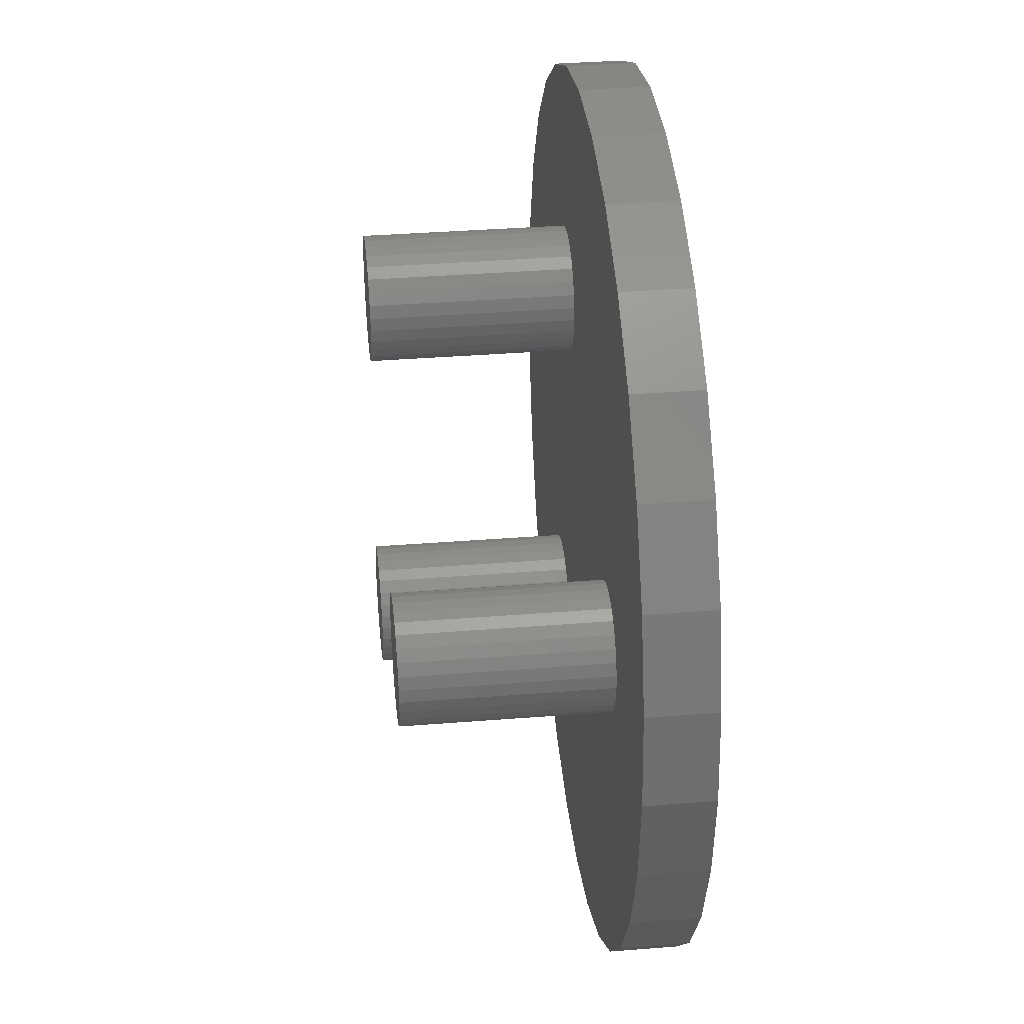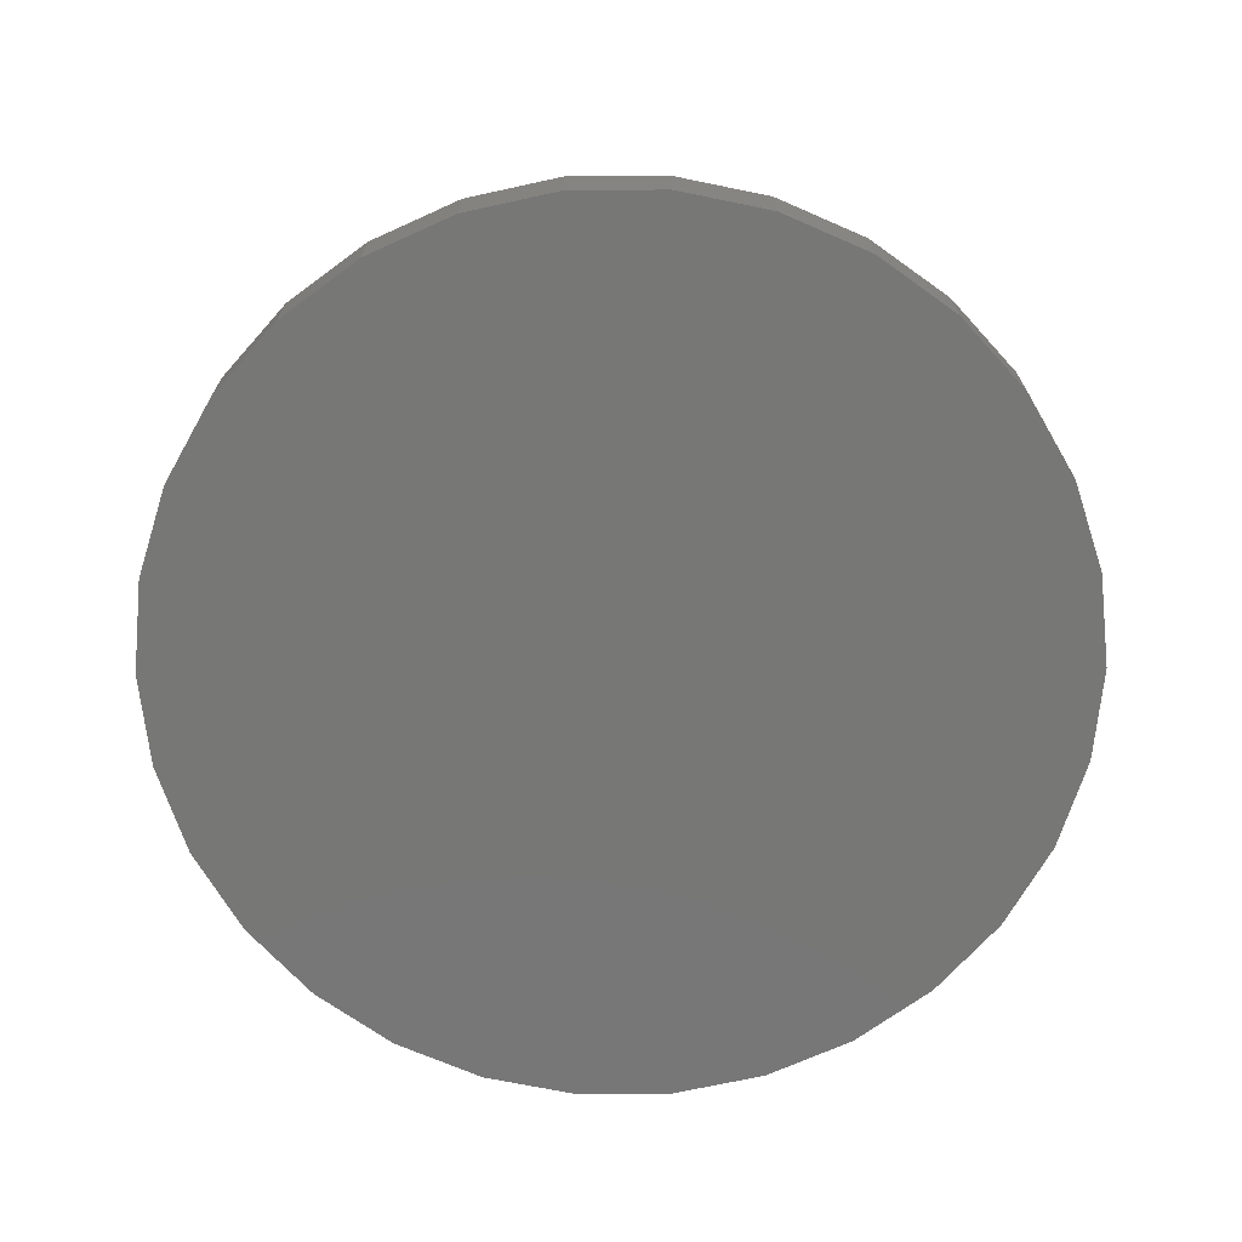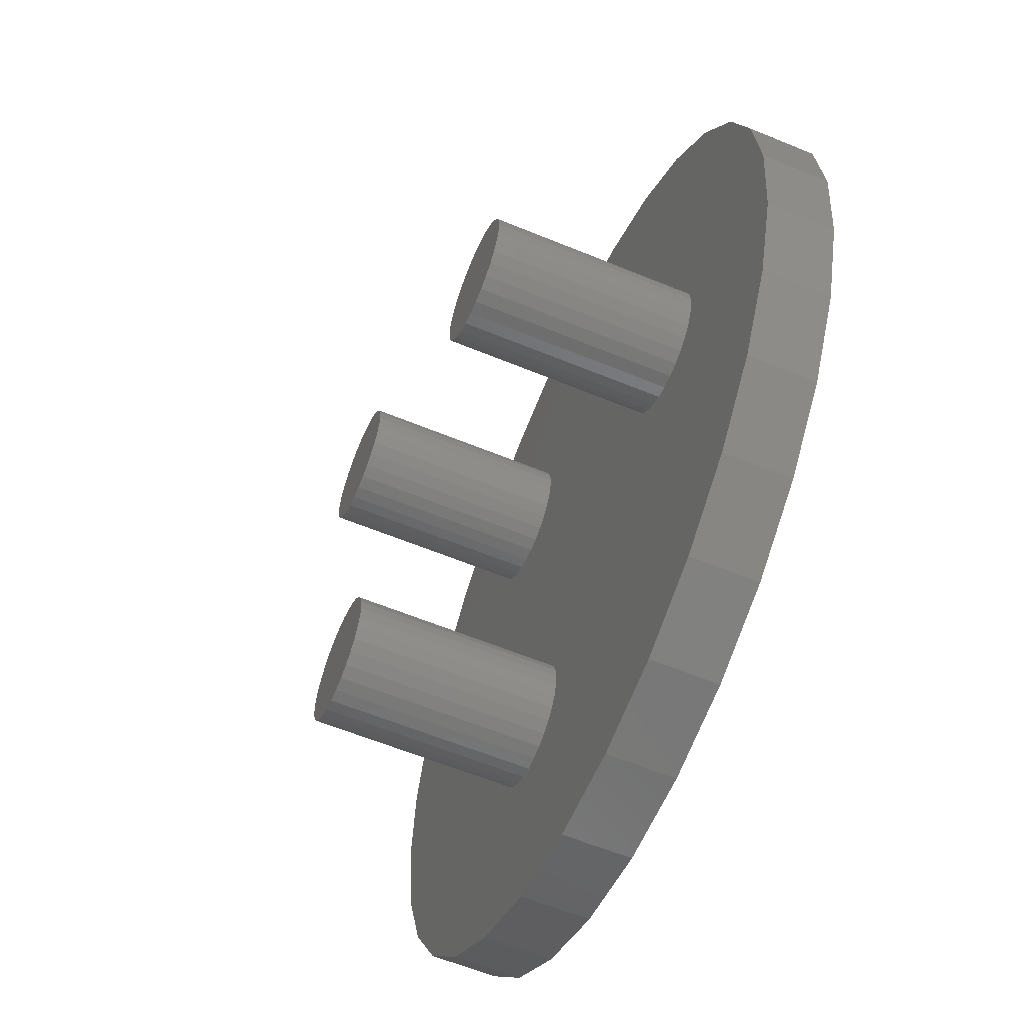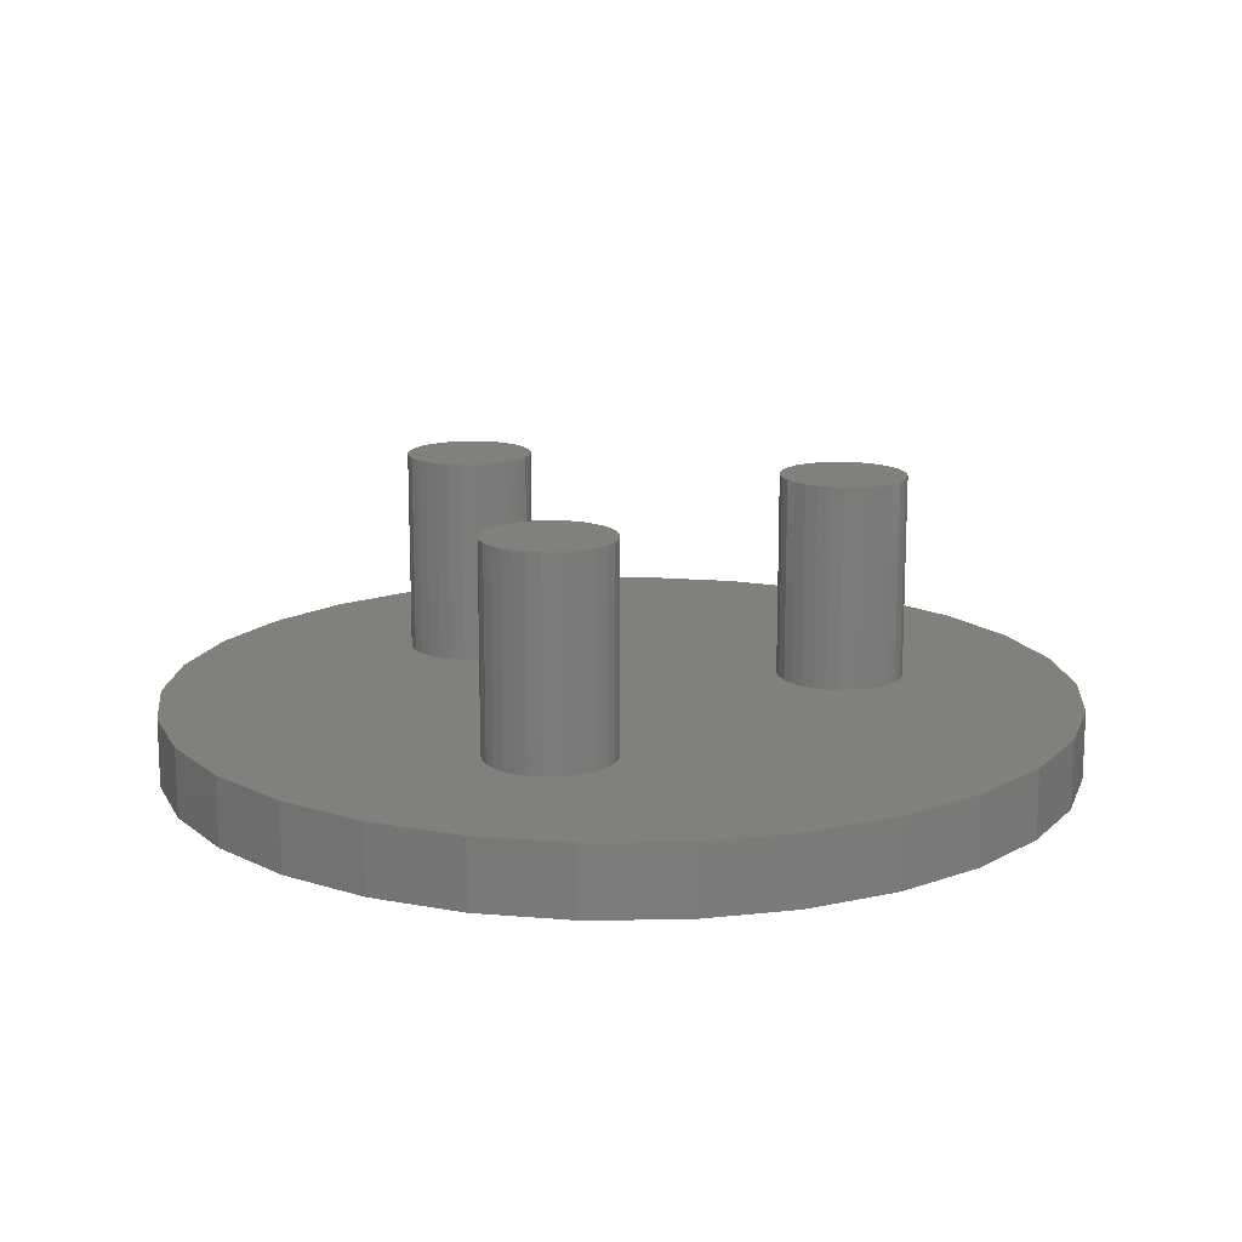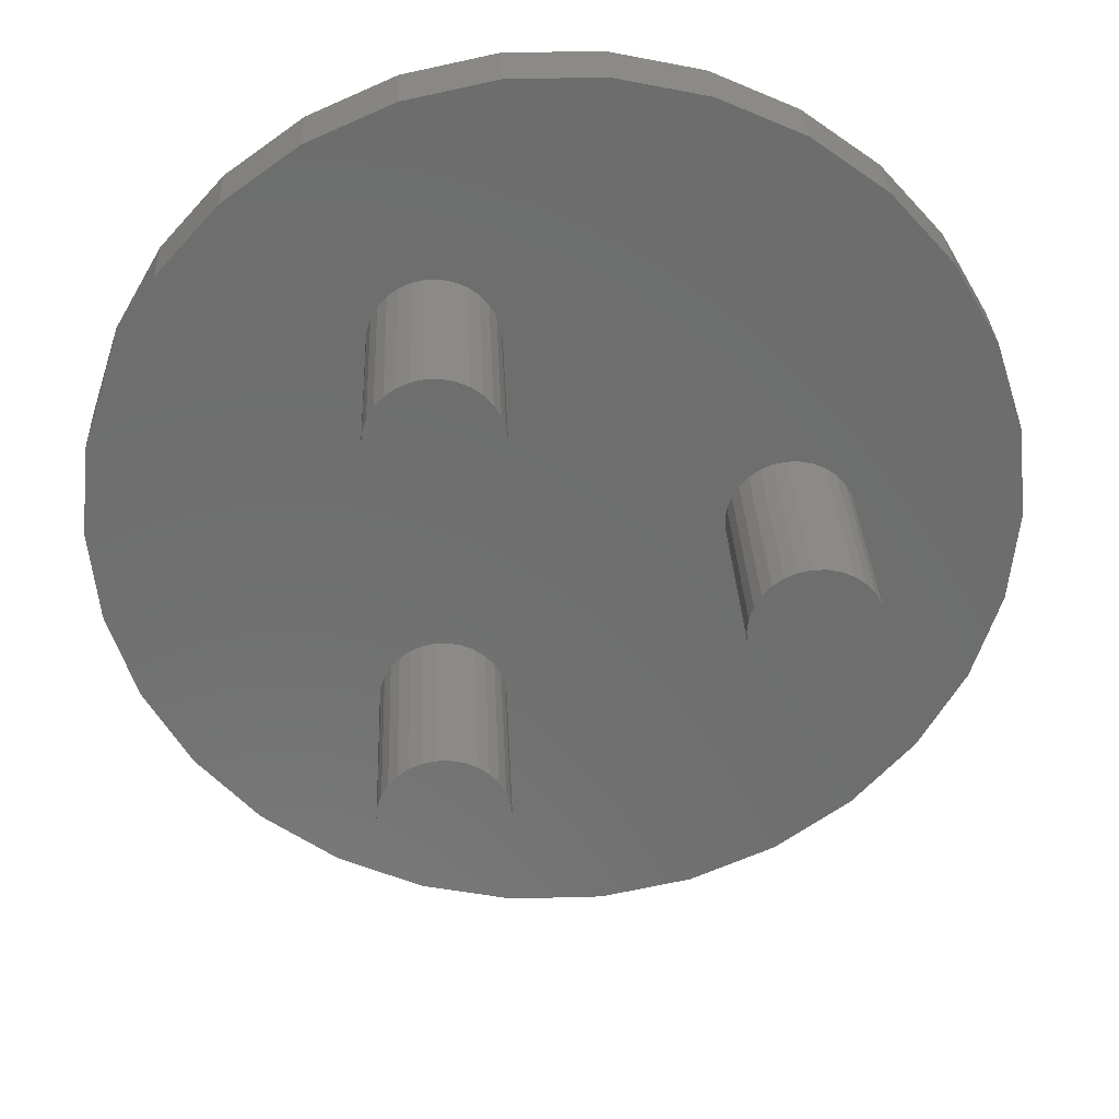
<metadata>
{"format":"stl","ext":"stl","renderer":"f3d","projection":"perspective","resolution":1024,"background":"white","views":[{"elev":35.9,"azim":84.0,"up":"+Y"},{"elev":-69.8,"azim":-71.6,"up":"+Z"},{"elev":-60.1,"azim":67.1,"up":"+Y"},{"elev":14.9,"azim":106.4,"up":"+Z"},{"elev":30.3,"azim":-2.4,"up":"+Y"}]}
</metadata>
<code>
# stl→obj: 240 verts, 476 faces
v -20 0 0
v -19.56 4.158 0
v -19.56 -4.158 0
v -18.27 8.135 0
v -16.18 11.76 0
v -13.38 14.86 0
v -10 17.32 0
v -6.18 19.02 0
v -2.091 19.89 0
v 2.091 19.89 0
v 6.18 19.02 0
v 10 17.32 0
v 13.38 14.86 0
v 16.18 11.76 0
v 18.27 8.135 0
v 19.56 4.158 0
v 20 0 0
v 19.56 -4.158 0
v 18.27 -8.135 0
v 16.18 -11.76 0
v 13.38 -14.86 0
v 10 -17.32 0
v 6.18 -19.02 0
v 2.091 -19.89 0
v -2.091 -19.89 0
v -6.18 -19.02 0
v -10 -17.32 0
v -13.38 -14.86 0
v -16.18 -11.76 0
v -18.27 -8.135 0
v -20 0 3
v -19.56 4.158 3
v -19.56 -4.158 3
v -18.27 -8.135 3
v -16.18 -11.76 3
v -13.38 -14.86 3
v -10 -17.32 3
v -6.18 -19.02 3
v -2.091 -19.89 3
v 2.091 -19.89 3
v 6.18 -19.02 3
v 10 -17.32 3
v 13.38 -14.86 3
v 16.18 -11.76 3
v 18.27 -8.135 3
v 19.56 -4.158 3
v 20 0 3
v 19.56 4.158 3
v 18.27 8.135 3
v 16.18 11.76 3
v 13.38 14.86 3
v 10 17.32 3
v 6.18 19.02 3
v 2.091 19.89 3
v -2.091 19.89 3
v -6.18 19.02 3
v -10 17.32 3
v -13.38 14.86 3
v -16.18 11.76 3
v -18.27 8.135 3
v -7.265 -10.31 3
v -3.126 -10.74 3
v -3.6 -11.09 3
v -2.2 -8.66 3
v -2.261 -9.242 3
v 9.135 -2.663 3
v 8.6 -2.425 3
v -4.707 5.876 3
v -5.293 5.876 3
v -2.261 8.078 3
v -2.442 7.521 3
v -7.739 9.242 3
v -7.558 9.799 3
v -7.265 -7.014 3
v -6.874 -6.579 3
v -4.135 11.32 3
v -3.6 11.09 3
v -7.739 -8.078 3
v -7.8 -8.66 3
v -7.558 -7.521 3
v -5.865 -5.997 3
v -5.293 -5.876 3
v -5.293 -11.44 3
v -5.865 -11.32 3
v -6.4 -6.235 3
v -3.6 -6.235 3
v -3.126 -6.579 3
v -2.735 -10.31 3
v -4.707 -5.876 3
v -4.135 -5.997 3
v -2.735 -7.014 3
v -2.442 -7.521 3
v -2.261 -8.078 3
v -2.442 -9.799 3
v -4.135 -11.32 3
v -4.707 -11.44 3
v -6.4 -11.09 3
v -6.874 -10.74 3
v -3.126 10.74 3
v -7.558 -9.799 3
v -7.739 -9.242 3
v -2.442 9.799 3
v -2.261 9.242 3
v -7.8 8.66 3
v -6.4 11.09 3
v -5.865 11.32 3
v -6.874 6.579 3
v -7.265 7.014 3
v -7.265 10.31 3
v -6.874 10.74 3
v -5.293 11.44 3
v -4.707 11.44 3
v -2.735 10.31 3
v 7.442 1.139 3
v 7.735 1.646 3
v 12.74 0.5822 3
v 12.8 0 3
v -7.558 7.521 3
v -2.2 8.66 3
v -2.735 7.014 3
v -3.126 6.579 3
v -3.6 6.235 3
v -4.135 5.997 3
v -5.865 5.997 3
v -6.4 6.235 3
v -7.739 8.078 3
v 12.56 1.139 3
v 11.87 -2.081 3
v 11.4 -2.425 3
v 7.2 0 3
v 7.261 -0.5822 3
v 12.27 -1.646 3
v 7.261 0.5822 3
v 9.707 2.785 3
v 10.29 2.785 3
v 7.735 -1.646 3
v 7.442 -1.139 3
v 8.126 2.081 3
v 8.6 2.425 3
v 9.135 2.663 3
v 10.87 2.663 3
v 11.4 2.425 3
v 11.87 2.081 3
v 12.27 1.646 3
v 12.74 -0.5822 3
v 12.56 -1.139 3
v 10.87 -2.663 3
v 10.29 -2.785 3
v 9.707 -2.785 3
v 8.126 -2.081 3
v -7.8 -8.66 12
v -7.739 -9.242 12
v -7.558 -9.799 12
v -7.265 -10.31 12
v -6.874 -10.74 12
v -6.4 -11.09 12
v -5.865 -11.32 12
v -5.293 -11.44 12
v -4.707 -11.44 12
v -4.135 -11.32 12
v -3.6 -11.09 12
v -3.126 -10.74 12
v -2.735 -10.31 12
v -2.442 -9.799 12
v -2.261 -9.242 12
v -2.2 -8.66 12
v -2.261 -8.078 12
v -2.442 -7.521 12
v -2.735 -7.014 12
v -3.126 -6.579 12
v -3.6 -6.235 12
v -4.135 -5.997 12
v -4.707 -5.876 12
v -5.293 -5.876 12
v -5.865 -5.997 12
v -6.4 -6.235 12
v -6.874 -6.579 12
v -7.265 -7.014 12
v -7.558 -7.521 12
v -7.739 -8.078 12
v -7.8 8.66 12
v -7.739 9.242 12
v -7.739 8.078 12
v -7.558 7.521 12
v -7.265 7.014 12
v -6.874 6.579 12
v -6.4 6.235 12
v -5.865 5.997 12
v -5.293 5.876 12
v -4.707 5.876 12
v -4.135 5.997 12
v -3.6 6.235 12
v -3.126 6.579 12
v -2.735 7.014 12
v -2.442 7.521 12
v -2.261 8.078 12
v -2.2 8.66 12
v -2.261 9.242 12
v -2.442 9.799 12
v -2.735 10.31 12
v -3.126 10.74 12
v -3.6 11.09 12
v -4.135 11.32 12
v -4.707 11.44 12
v -5.293 11.44 12
v -5.865 11.32 12
v -6.4 11.09 12
v -6.874 10.74 12
v -7.265 10.31 12
v -7.558 9.799 12
v 7.2 0 12
v 7.261 -0.5822 12
v 7.442 -1.139 12
v 7.735 -1.646 12
v 8.126 -2.081 12
v 8.6 -2.425 12
v 9.135 -2.663 12
v 9.707 -2.785 12
v 10.29 -2.785 12
v 10.87 -2.663 12
v 11.4 -2.425 12
v 11.87 -2.081 12
v 12.27 -1.646 12
v 12.56 -1.139 12
v 12.74 -0.5822 12
v 12.8 0 12
v 12.74 0.5822 12
v 12.56 1.139 12
v 12.27 1.646 12
v 11.87 2.081 12
v 11.4 2.425 12
v 10.87 2.663 12
v 10.29 2.785 12
v 9.707 2.785 12
v 9.135 2.663 12
v 8.6 2.425 12
v 8.126 2.081 12
v 7.735 1.646 12
v 7.442 1.139 12
v 7.261 0.5822 12
f 1 2 3
f 3 2 4
f 3 4 5
f 3 5 6
f 3 6 7
f 3 7 8
f 3 8 9
f 3 9 10
f 3 10 11
f 3 11 12
f 3 12 13
f 3 13 14
f 3 14 15
f 3 15 16
f 3 16 17
f 3 17 18
f 3 18 19
f 3 19 20
f 3 20 21
f 3 21 22
f 3 22 23
f 3 23 24
f 3 24 25
f 3 25 26
f 3 26 27
f 3 27 28
f 3 28 29
f 3 29 30
f 1 31 2
f 2 31 32
f 1 3 31
f 31 3 33
f 3 30 33
f 33 30 34
f 30 29 34
f 34 29 35
f 29 28 35
f 35 28 36
f 36 28 27
f 37 36 27
f 37 27 26
f 38 37 26
f 38 26 25
f 39 38 25
f 39 25 24
f 40 39 24
f 40 24 23
f 41 40 23
f 41 23 22
f 42 41 22
f 42 22 21
f 43 42 21
f 43 21 20
f 44 43 20
f 44 20 19
f 45 44 19
f 45 19 18
f 46 45 18
f 46 18 17
f 47 46 17
f 17 16 48
f 47 17 48
f 16 15 49
f 48 16 49
f 15 14 50
f 49 15 50
f 14 13 51
f 50 14 51
f 12 52 13
f 13 52 51
f 11 53 12
f 12 53 52
f 10 54 11
f 11 54 53
f 9 55 10
f 10 55 54
f 8 56 9
f 9 56 55
f 7 57 8
f 8 57 56
f 6 58 7
f 7 58 57
f 5 59 6
f 6 59 58
f 4 60 5
f 5 60 59
f 2 32 4
f 4 32 60
f 32 31 33
f 35 32 34
f 34 32 33
f 36 32 35
f 37 32 36
f 38 32 37
f 39 32 38
f 61 32 39
f 62 63 41
f 64 65 42
f 44 32 43
f 45 32 44
f 66 32 45
f 66 67 32
f 49 32 48
f 68 32 49
f 68 69 32
f 70 71 50
f 54 32 53
f 55 32 54
f 56 32 55
f 57 32 56
f 58 32 57
f 59 32 58
f 60 32 59
f 72 73 32
f 74 75 32
f 76 77 52
f 78 32 79
f 80 32 78
f 74 32 80
f 81 82 32
f 83 84 40
f 85 32 75
f 81 32 85
f 86 87 43
f 88 62 41
f 89 32 82
f 90 32 89
f 86 32 90
f 87 91 43
f 43 32 86
f 91 92 43
f 43 92 42
f 92 93 42
f 65 94 42
f 42 94 41
f 94 88 41
f 63 95 41
f 95 96 41
f 41 96 40
f 96 83 40
f 40 84 39
f 84 97 39
f 97 98 39
f 77 99 52
f 100 32 61
f 101 32 100
f 102 103 51
f 72 32 104
f 105 106 53
f 107 108 32
f 109 32 73
f 110 32 109
f 105 32 110
f 106 111 53
f 53 32 105
f 111 112 53
f 53 112 52
f 112 76 52
f 113 102 51
f 52 99 51
f 99 113 51
f 114 115 32
f 116 117 47
f 51 103 50
f 108 118 32
f 103 119 50
f 119 70 50
f 50 71 49
f 71 120 49
f 120 121 49
f 121 122 49
f 122 123 49
f 123 68 49
f 69 124 32
f 124 125 32
f 125 107 32
f 118 126 32
f 127 116 47
f 104 32 126
f 128 129 46
f 130 32 131
f 132 128 46
f 133 32 130
f 114 32 133
f 134 135 48
f 136 137 32
f 138 32 115
f 139 32 138
f 140 32 139
f 134 32 140
f 135 141 48
f 48 32 134
f 141 142 48
f 142 143 48
f 48 143 47
f 143 144 47
f 144 127 47
f 117 145 47
f 47 145 46
f 145 146 46
f 146 132 46
f 46 129 45
f 129 147 45
f 147 148 45
f 148 149 45
f 149 66 45
f 67 150 32
f 150 136 32
f 131 32 137
f 98 61 39
f 101 79 32
f 93 64 42
f 79 101 151
f 151 101 152
f 101 100 152
f 152 100 153
f 100 61 153
f 153 61 154
f 61 98 154
f 154 98 155
f 155 98 97
f 156 155 97
f 156 97 84
f 157 156 84
f 157 84 83
f 158 157 83
f 158 83 96
f 159 158 96
f 159 96 95
f 160 159 95
f 160 95 63
f 161 160 63
f 161 63 62
f 162 161 62
f 162 62 88
f 163 162 88
f 163 88 94
f 164 163 94
f 164 94 65
f 165 164 65
f 165 65 64
f 166 165 64
f 64 93 167
f 166 64 167
f 93 92 168
f 167 93 168
f 92 91 169
f 168 92 169
f 91 87 170
f 169 91 170
f 86 171 87
f 87 171 170
f 90 172 86
f 86 172 171
f 89 173 90
f 90 173 172
f 82 174 89
f 89 174 173
f 81 175 82
f 82 175 174
f 85 176 81
f 81 176 175
f 75 177 85
f 85 177 176
f 74 178 75
f 75 178 177
f 80 179 74
f 74 179 178
f 78 180 80
f 80 180 179
f 79 151 78
f 78 151 180
f 104 181 72
f 72 181 182
f 104 126 181
f 181 126 183
f 126 118 183
f 183 118 184
f 118 108 184
f 184 108 185
f 108 107 185
f 185 107 186
f 186 107 125
f 187 186 125
f 187 125 124
f 188 187 124
f 188 124 69
f 189 188 69
f 189 69 68
f 190 189 68
f 190 68 123
f 191 190 123
f 191 123 122
f 192 191 122
f 192 122 121
f 193 192 121
f 193 121 120
f 194 193 120
f 194 120 71
f 195 194 71
f 195 71 70
f 196 195 70
f 196 70 119
f 197 196 119
f 119 103 198
f 197 119 198
f 103 102 199
f 198 103 199
f 102 113 200
f 199 102 200
f 113 99 201
f 200 113 201
f 77 202 99
f 99 202 201
f 76 203 77
f 77 203 202
f 112 204 76
f 76 204 203
f 111 205 112
f 112 205 204
f 106 206 111
f 111 206 205
f 105 207 106
f 106 207 206
f 110 208 105
f 105 208 207
f 109 209 110
f 110 209 208
f 73 210 109
f 109 210 209
f 72 182 73
f 73 182 210
f 130 131 211
f 211 131 212
f 131 137 212
f 212 137 213
f 137 136 213
f 213 136 214
f 136 150 214
f 214 150 215
f 215 150 67
f 216 215 67
f 216 67 66
f 217 216 66
f 217 66 149
f 218 217 149
f 218 149 148
f 219 218 148
f 219 148 147
f 220 219 147
f 220 147 129
f 221 220 129
f 221 129 128
f 222 221 128
f 222 128 132
f 223 222 132
f 223 132 146
f 224 223 146
f 224 146 145
f 225 224 145
f 225 145 117
f 226 225 117
f 117 116 227
f 226 117 227
f 116 127 228
f 227 116 228
f 127 144 229
f 228 127 229
f 144 143 230
f 229 144 230
f 142 231 143
f 143 231 230
f 141 232 142
f 142 232 231
f 135 233 141
f 141 233 232
f 134 234 135
f 135 234 233
f 140 235 134
f 134 235 234
f 139 236 140
f 140 236 235
f 138 237 139
f 139 237 236
f 115 238 138
f 138 238 237
f 114 239 115
f 115 239 238
f 133 240 114
f 114 240 239
f 130 211 133
f 133 211 240
f 180 151 152
f 154 180 153
f 153 180 152
f 155 180 154
f 156 180 155
f 157 180 156
f 158 180 157
f 159 180 158
f 160 180 159
f 161 180 160
f 162 180 161
f 163 180 162
f 164 180 163
f 165 180 164
f 166 180 165
f 167 180 166
f 168 180 167
f 169 180 168
f 170 180 169
f 171 180 170
f 172 180 171
f 173 180 172
f 174 180 173
f 175 180 174
f 176 180 175
f 177 180 176
f 178 180 177
f 179 180 178
f 182 181 183
f 185 182 184
f 184 182 183
f 186 182 185
f 187 182 186
f 188 182 187
f 189 182 188
f 190 182 189
f 191 182 190
f 192 182 191
f 193 182 192
f 194 182 193
f 195 182 194
f 196 182 195
f 197 182 196
f 198 182 197
f 199 182 198
f 200 182 199
f 201 182 200
f 202 182 201
f 203 182 202
f 204 182 203
f 205 182 204
f 206 182 205
f 207 182 206
f 208 182 207
f 209 182 208
f 210 182 209
f 240 211 212
f 214 240 213
f 213 240 212
f 215 240 214
f 216 240 215
f 217 240 216
f 218 240 217
f 219 240 218
f 220 240 219
f 221 240 220
f 222 240 221
f 223 240 222
f 224 240 223
f 225 240 224
f 226 240 225
f 227 240 226
f 228 240 227
f 229 240 228
f 230 240 229
f 231 240 230
f 232 240 231
f 233 240 232
f 234 240 233
f 235 240 234
f 236 240 235
f 237 240 236
f 238 240 237
f 239 240 238

</code>
